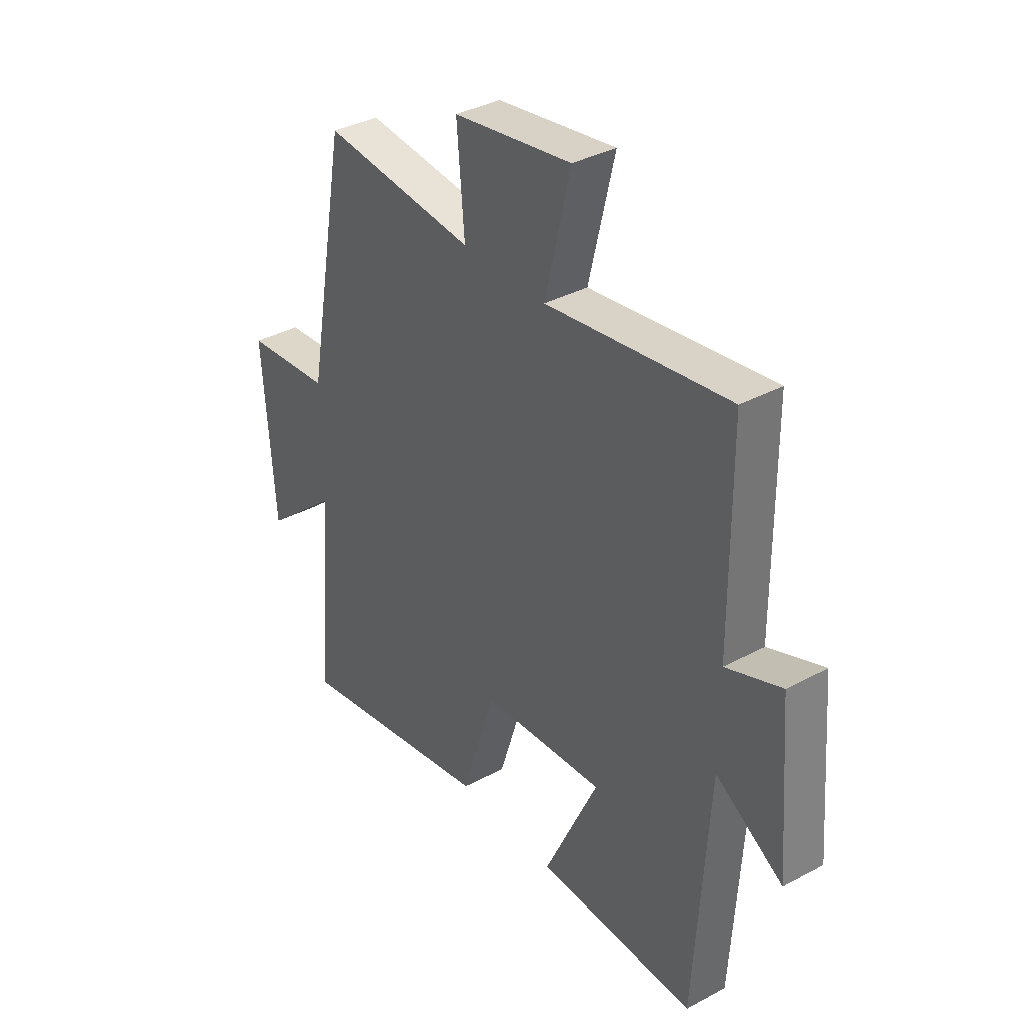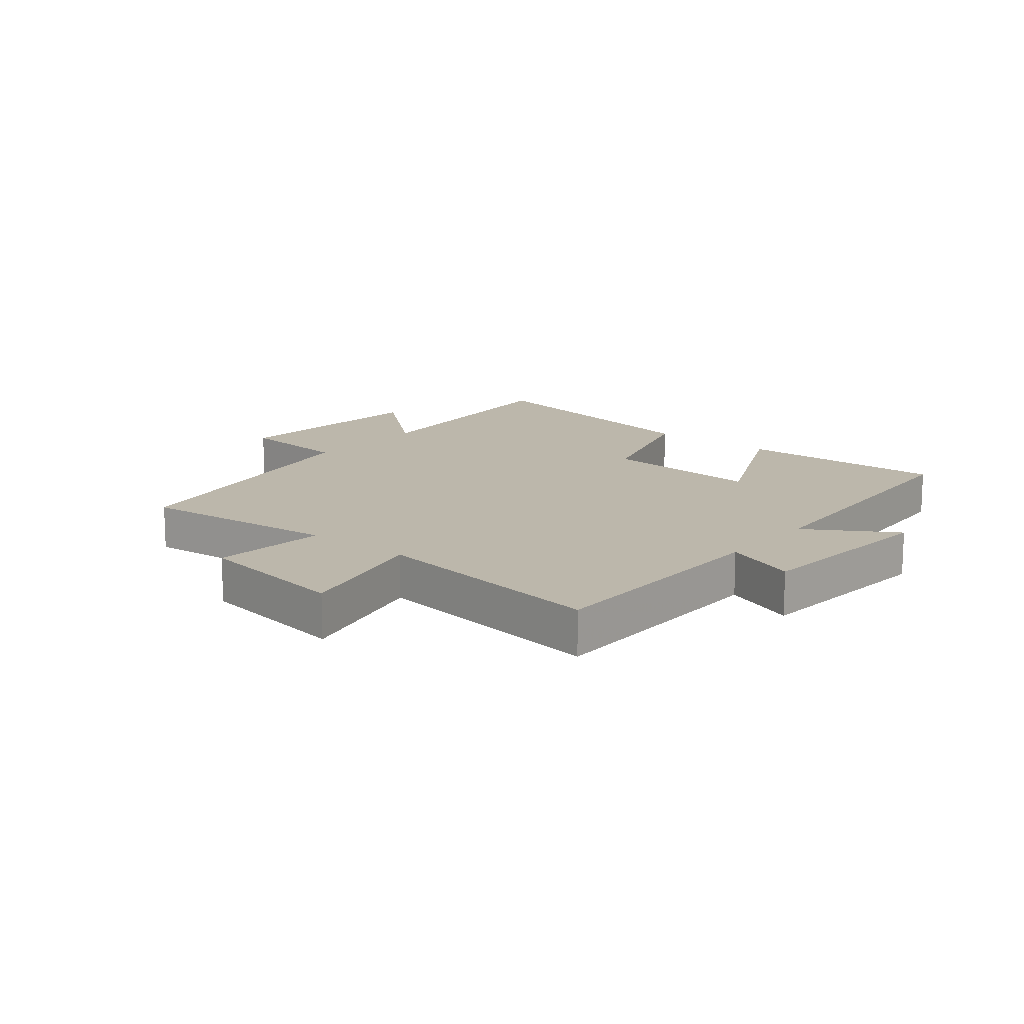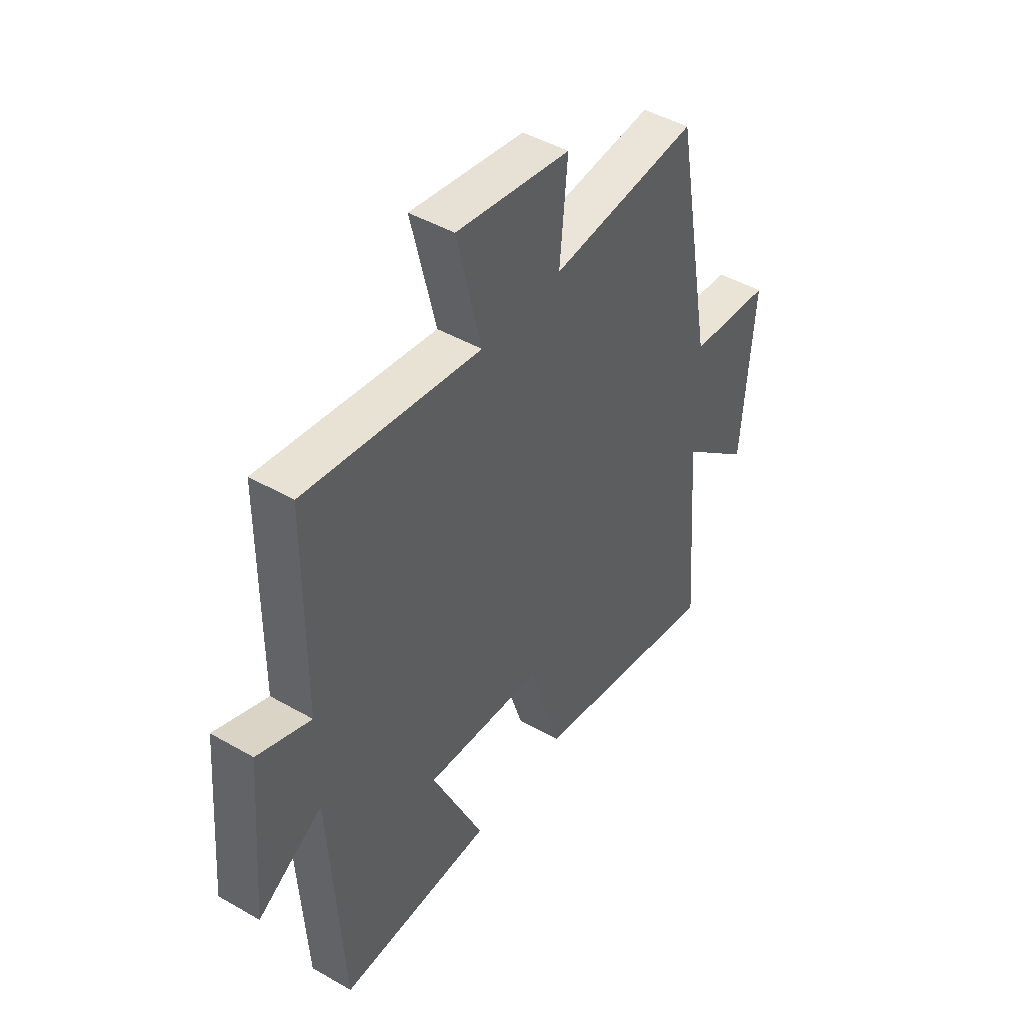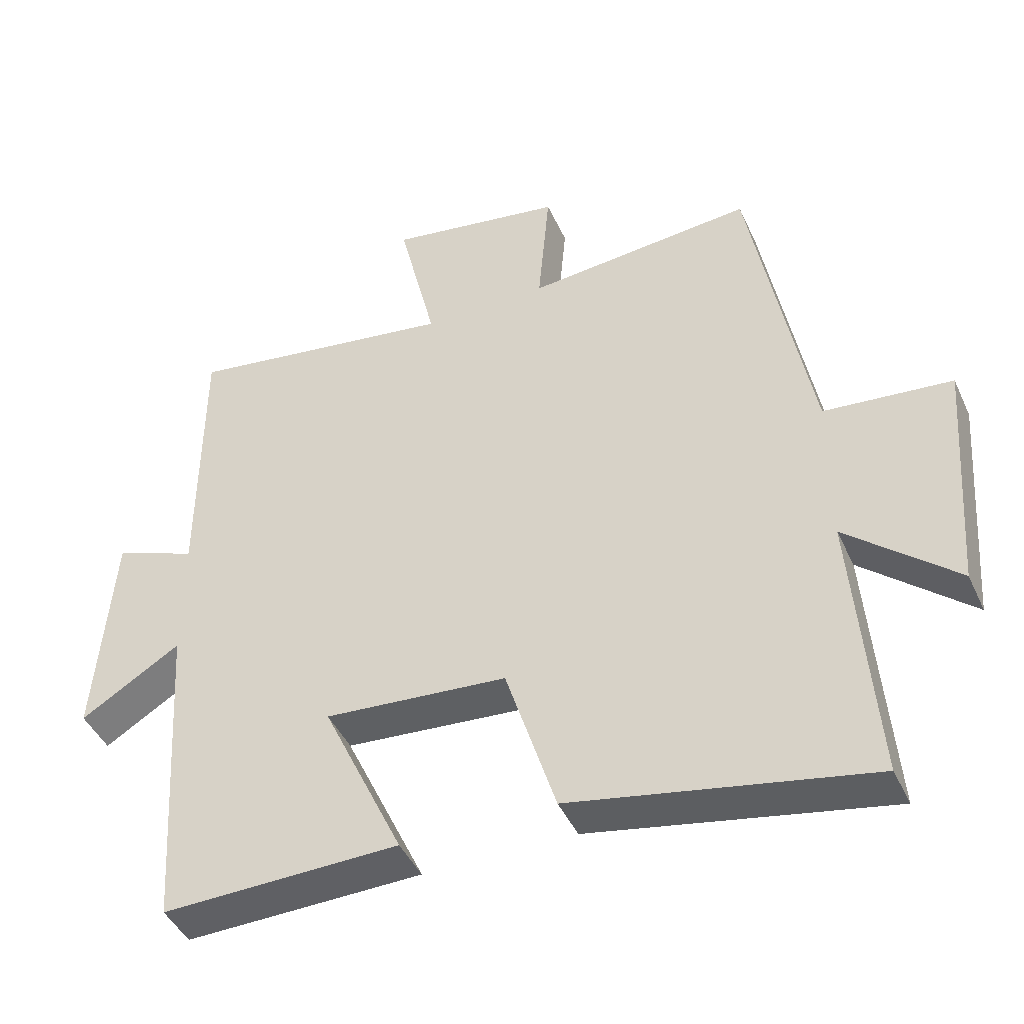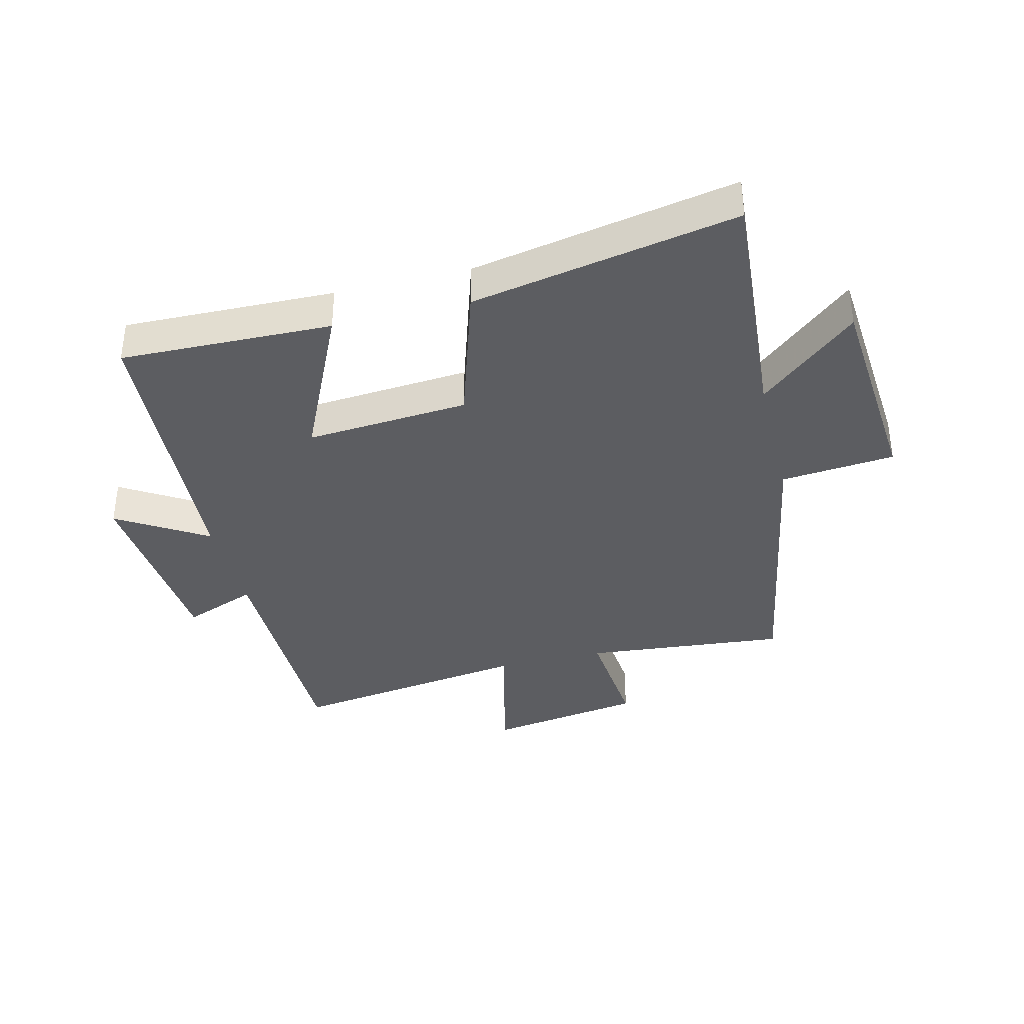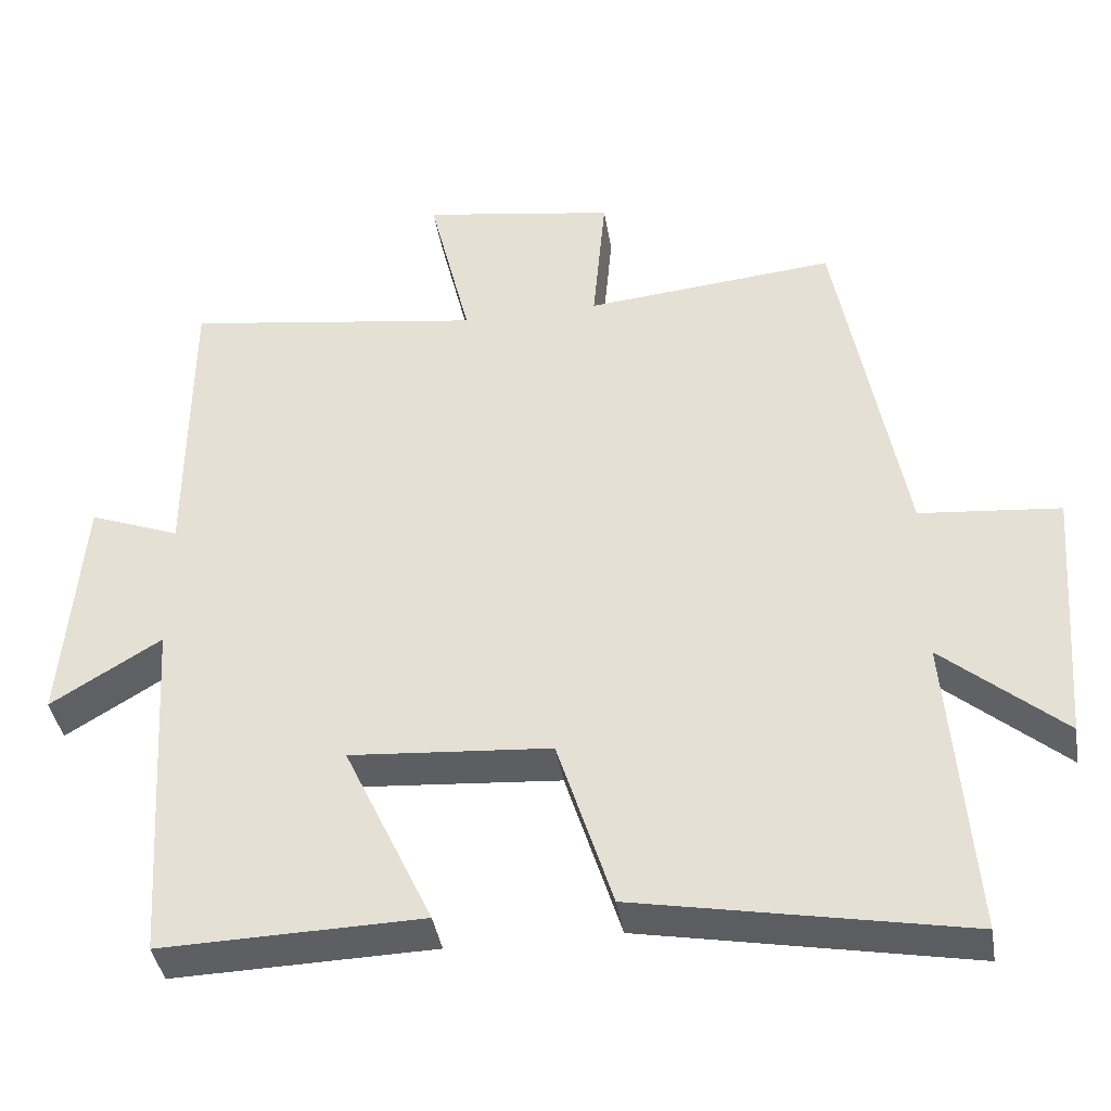
<metadata>
{"format":"obj","ext":"obj","renderer":"f3d","projection":"perspective","resolution":1024,"background":"white","views":[{"elev":36.2,"azim":54.9,"up":"+Z"},{"elev":14.3,"azim":39.4,"up":"+Y"},{"elev":45.7,"azim":123.5,"up":"+Z"},{"elev":-43.9,"azim":-156.6,"up":"+Z"},{"elev":-37.2,"azim":-166.0,"up":"+Y"},{"elev":-40.0,"azim":-170.8,"up":"+Z"}]}
</metadata>
<code>
v 0.47 0.07 -0.509
v 0.124 0.07 -0.5
v 0.241 0.07 -0.248
v -0.025 0.07 -0.268
v -0.098 0.07 -0.5
v -0.532 0.07 -0.582
v -0.5 0.07 -0.176
v -0.66 0.07 -0.313
v -0.686 0.07 0.035
v -0.5 0.07 0.052
v -0.412 0.07 0.532
v -0.081 0.07 0.5
v -0.098 0.07 0.69
v 0.158 0.07 0.73
v 0.103 0.07 0.5
v 0.498 0.07 0.557
v 0.5 0.07 0.154
v 0.62 0.07 0.2
v 0.646 0.07 -0.12
v 0.5 0.07 -0.03
v 0.47 0 -0.509
v 0.124 0 -0.5
v 0.241 0 -0.248
v -0.025 0 -0.268
v -0.098 0 -0.5
v -0.532 0 -0.582
v -0.5 0 -0.176
v -0.66 0 -0.313
v -0.686 0 0.035
v -0.5 0 0.052
v -0.412 0 0.532
v -0.081 0 0.5
v -0.098 0 0.69
v 0.158 0 0.73
v 0.103 0 0.5
v 0.498 0 0.557
v 0.5 0 0.154
v 0.62 0 0.2
v 0.646 0 -0.12
v 0.5 0 -0.03
f 17 18 19 20
f 17 20 1
f 16 17 1
f 15 16 1
f 12 13 14 15
f 12 15 1
f 10 11 12
f 7 8 9 10
f 7 10 12
f 6 7 12
f 5 6 12
f 4 5 12
f 3 4 12
f 1 2 3
f 1 3 12
f 40 39 38 37
f 21 40 37
f 21 37 36
f 21 36 35
f 35 34 33 32
f 21 35 32
f 32 31 30
f 30 29 28 27
f 32 30 27
f 32 27 26
f 32 26 25
f 32 25 24
f 32 24 23
f 23 22 21
f 32 23 21
f 1 21 22 2
f 2 22 23 3
f 3 23 24 4
f 4 24 25 5
f 5 25 26 6
f 6 26 27 7
f 7 27 28 8
f 8 28 29 9
f 9 29 30 10
f 10 30 31 11
f 11 31 32 12
f 12 32 33 13
f 13 33 34 14
f 14 34 35 15
f 15 35 36 16
f 16 36 37 17
f 17 37 38 18
f 18 38 39 19
f 19 39 40 20
f 20 40 21 1

</code>
